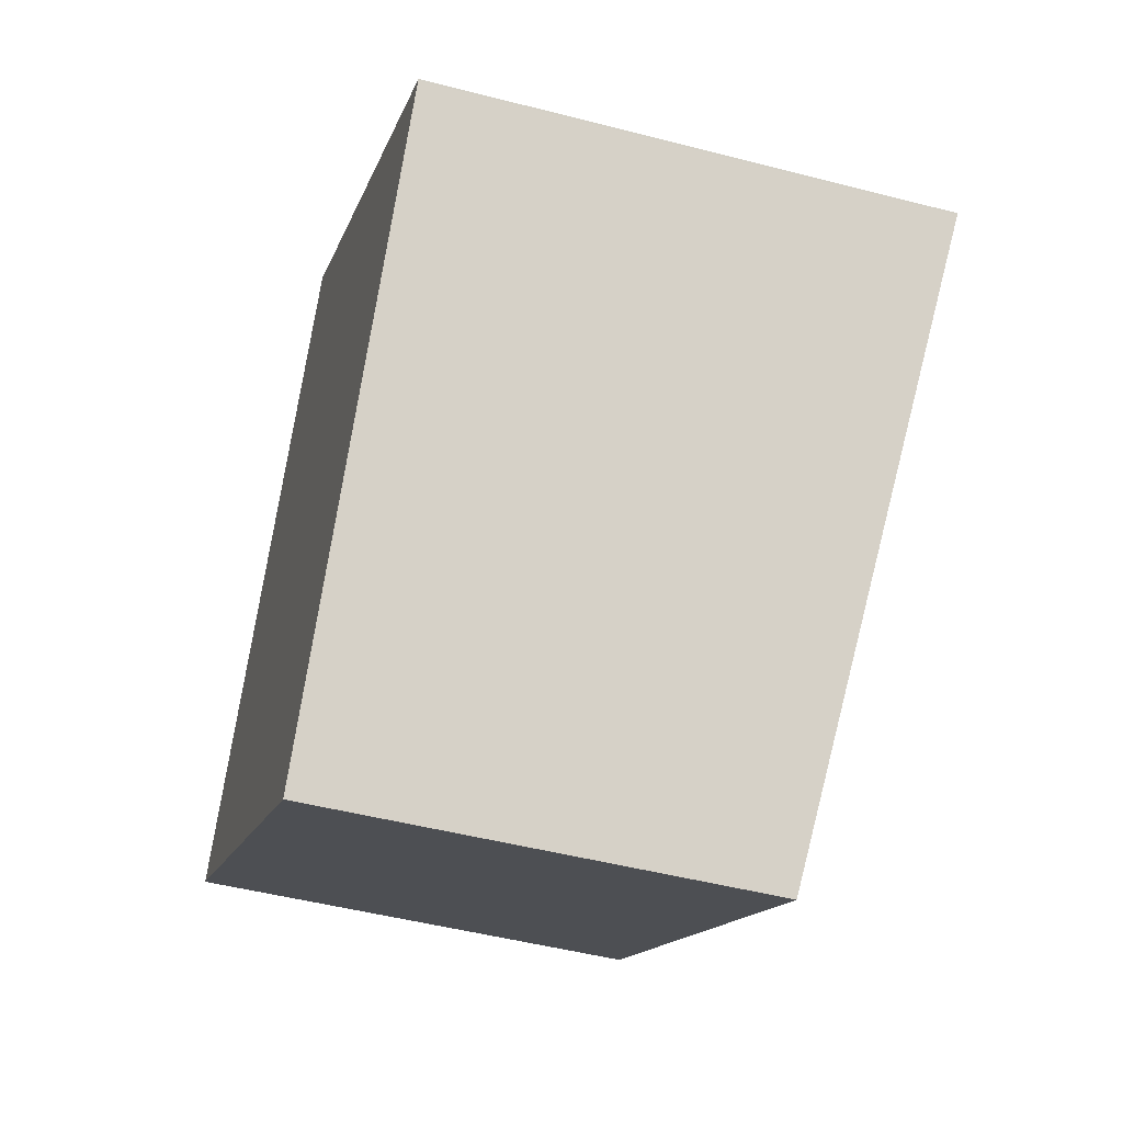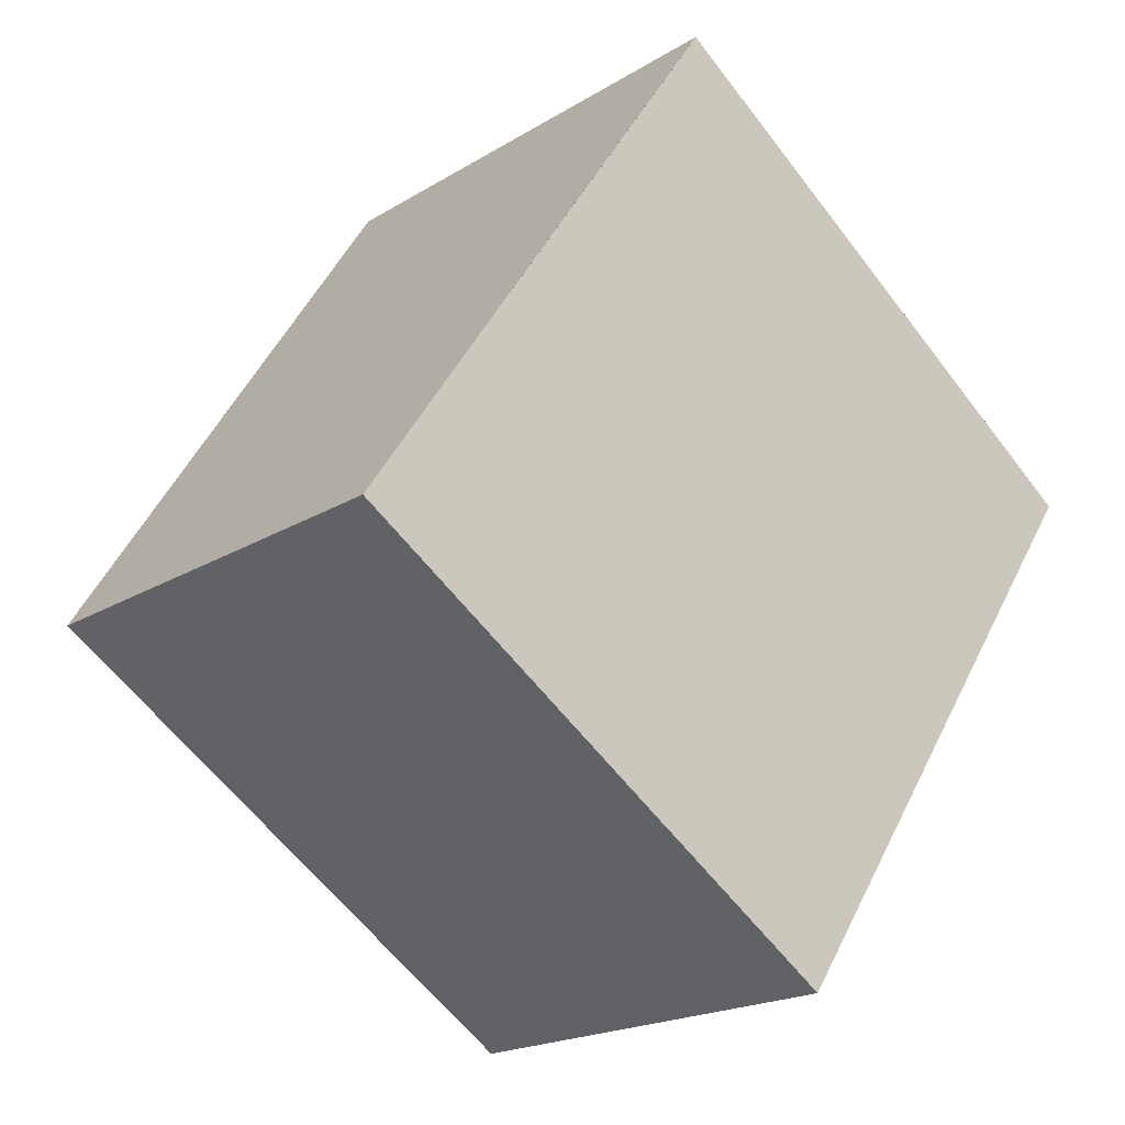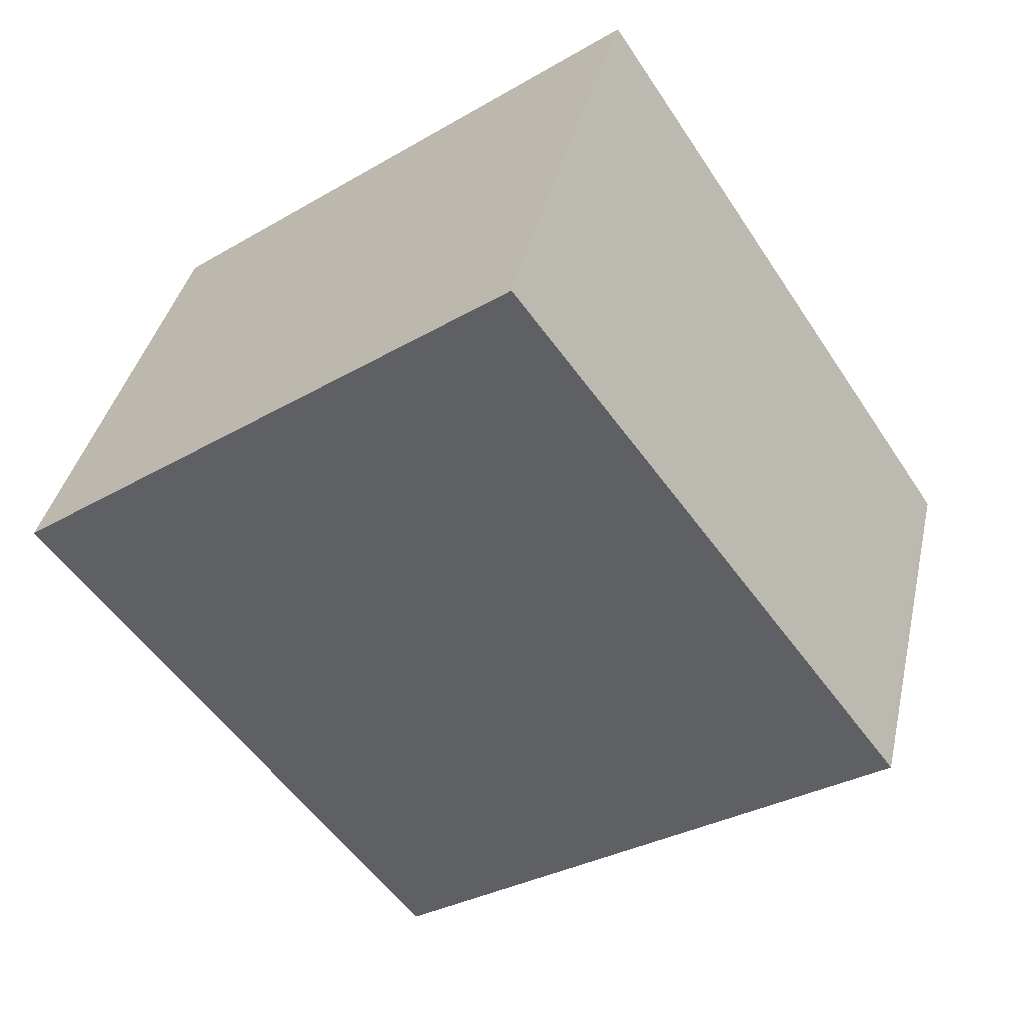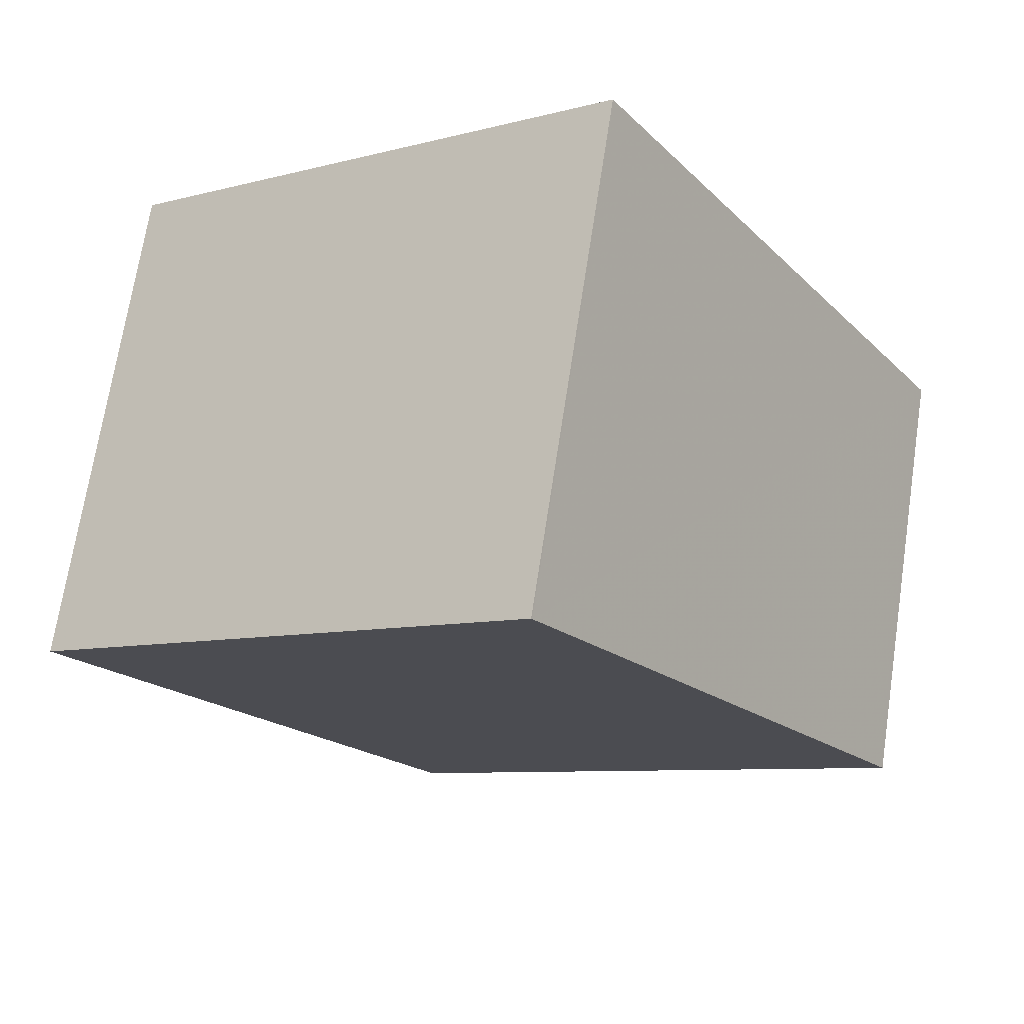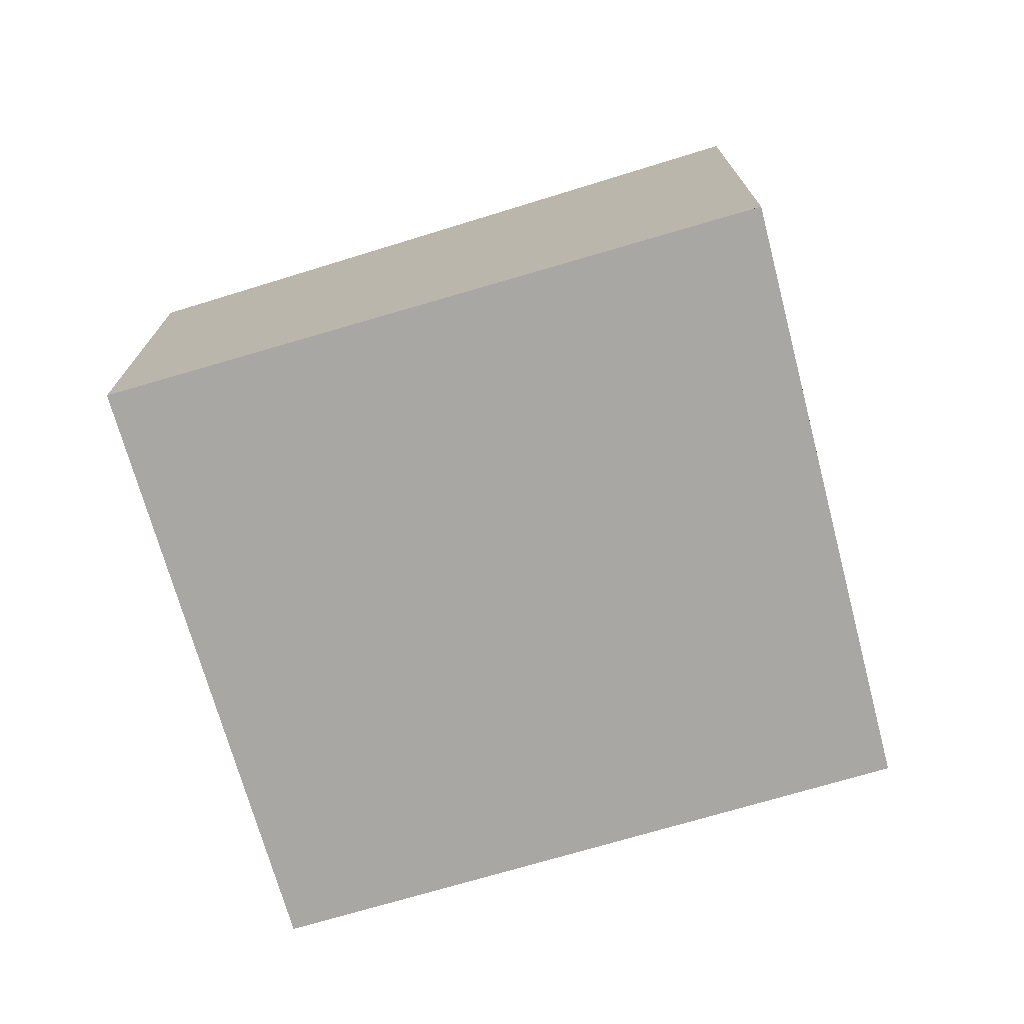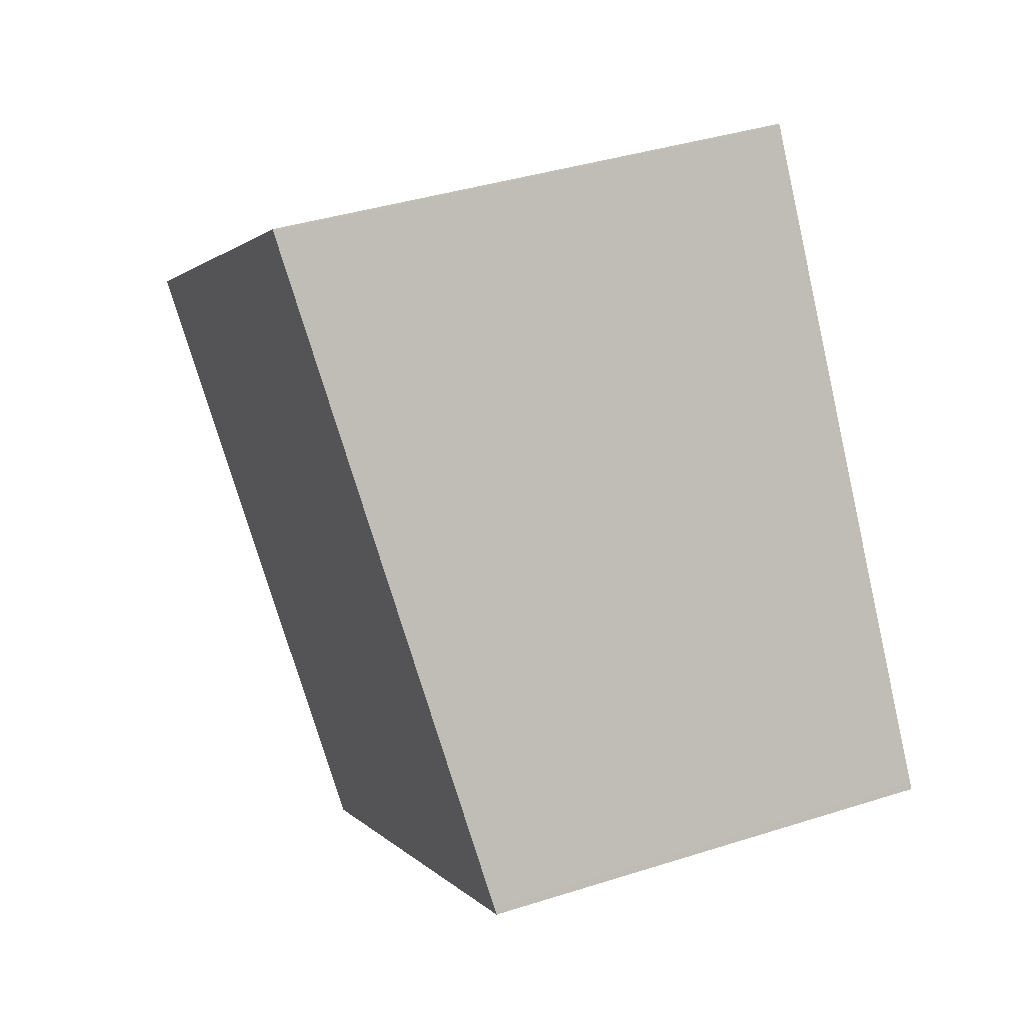
<metadata>
{"format":"obj","ext":"obj","renderer":"f3d","projection":"perspective","resolution":1024,"background":"white","views":[{"elev":-48.3,"azim":-106.2,"up":"+Y"},{"elev":-19.3,"azim":139.0,"up":"+Y"},{"elev":37.7,"azim":12.4,"up":"+Y"},{"elev":69.8,"azim":8.7,"up":"+Y"},{"elev":-74.5,"azim":140.3,"up":"+Z"},{"elev":38.7,"azim":68.1,"up":"+Y"}]}
</metadata>
<code>
v -2084 -2206 2.62
v -2082 -2209 2.277
v -2085 -2211 2.265
v -2087 -2208 2.596
v -2084 -2206 2.619
v -2087 -2208 2.595
v -2085 -2211 2.269
v -2082 -2209 2.281
v -2085 -2211 2.269
v -2087 -2208 2.595
v -2085 -2211 2.265
v -2087 -2208 2.596
v -2084 -2206 2.619
v -2084 -2206 2.62
v -2084 -2206 0
v -2084 -2206 0
v -2085 -2211 2.265
v -2082 -2209 2.277
v -2082 -2209 0
v -2085 -2211 0
v -2085 -2211 2.269
v -2085 -2211 2.265
v -2085 -2211 0
v -2085 -2211 0
v -2087 -2208 2.596
v -2087 -2208 2.596
v -2087 -2208 0
v -2087 -2208 0
v -2082 -2209 2.281
v -2084 -2206 2.619
v -2084 -2206 0
v -2082 -2209 0
v -2087 -2208 2.596
v -2087 -2208 2.595
v -2087 -2208 4.441e-16
v -2087 -2208 0
v -2087 -2208 2.595
v -2085 -2211 2.269
v -2085 -2211 0
v -2087 -2208 4.441e-16
v -2082 -2209 2.277
v -2082 -2209 2.281
v -2082 -2209 0
v -2082 -2209 0
v -2085 -2211 2.265
v -2085 -2211 2.265
v -2085 -2211 0
v -2085 -2211 0
v -2084 -2206 2.62
v -2087 -2208 2.596
v -2087 -2208 0
v -2084 -2206 0
v -2084 -2206 0
v -2082 -2209 0
v -2085 -2211 0
v -2087 -2208 0
f 12 1 5 10
f 9 8 2 11
f 10 5 8 9
f 9 7 6 10
f 11 3 7 9
f 10 6 4 12
f 14 15 16 13
f 18 19 20 17
f 22 23 24 21
f 26 27 28 25
f 30 31 32 29
f 34 35 36 33
f 38 39 40 37
f 42 43 44 41
f 46 47 48 45
f 50 51 52 49
f 54 55 56 53

</code>
